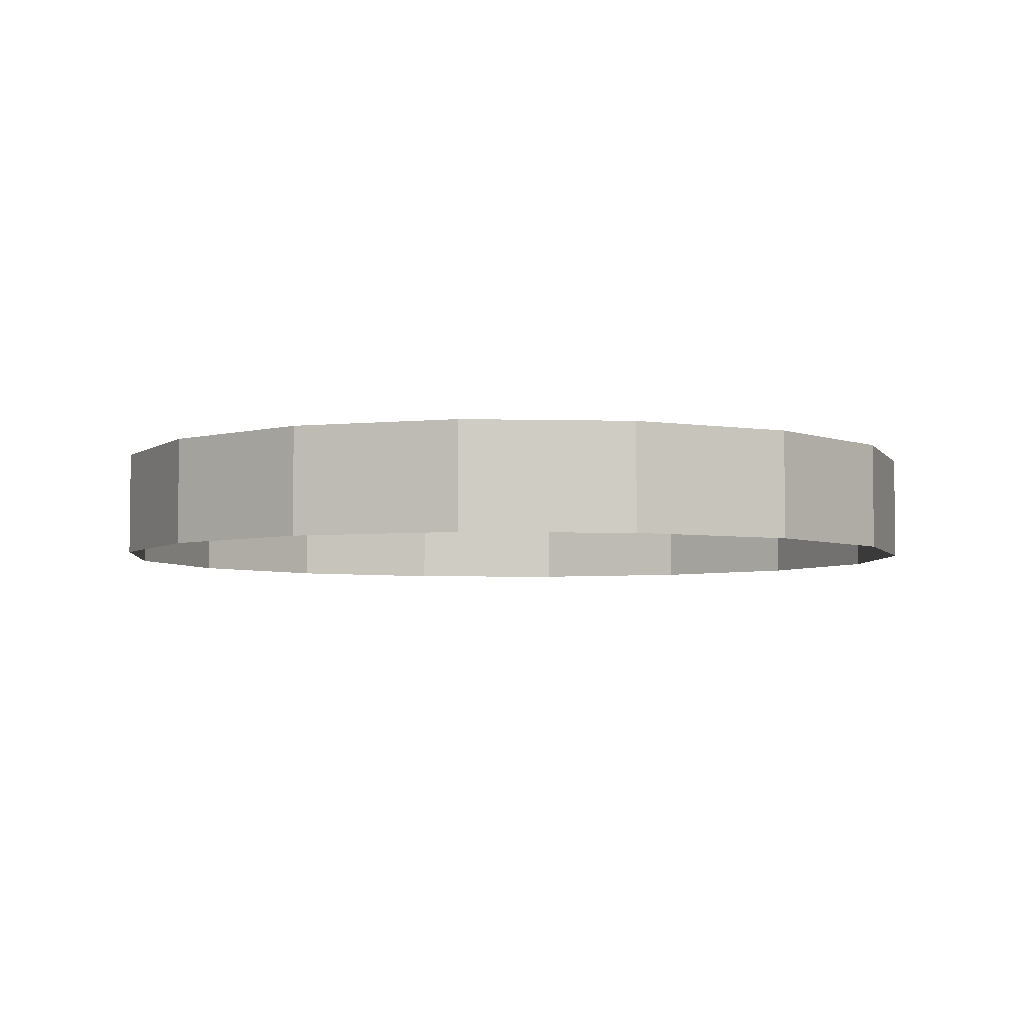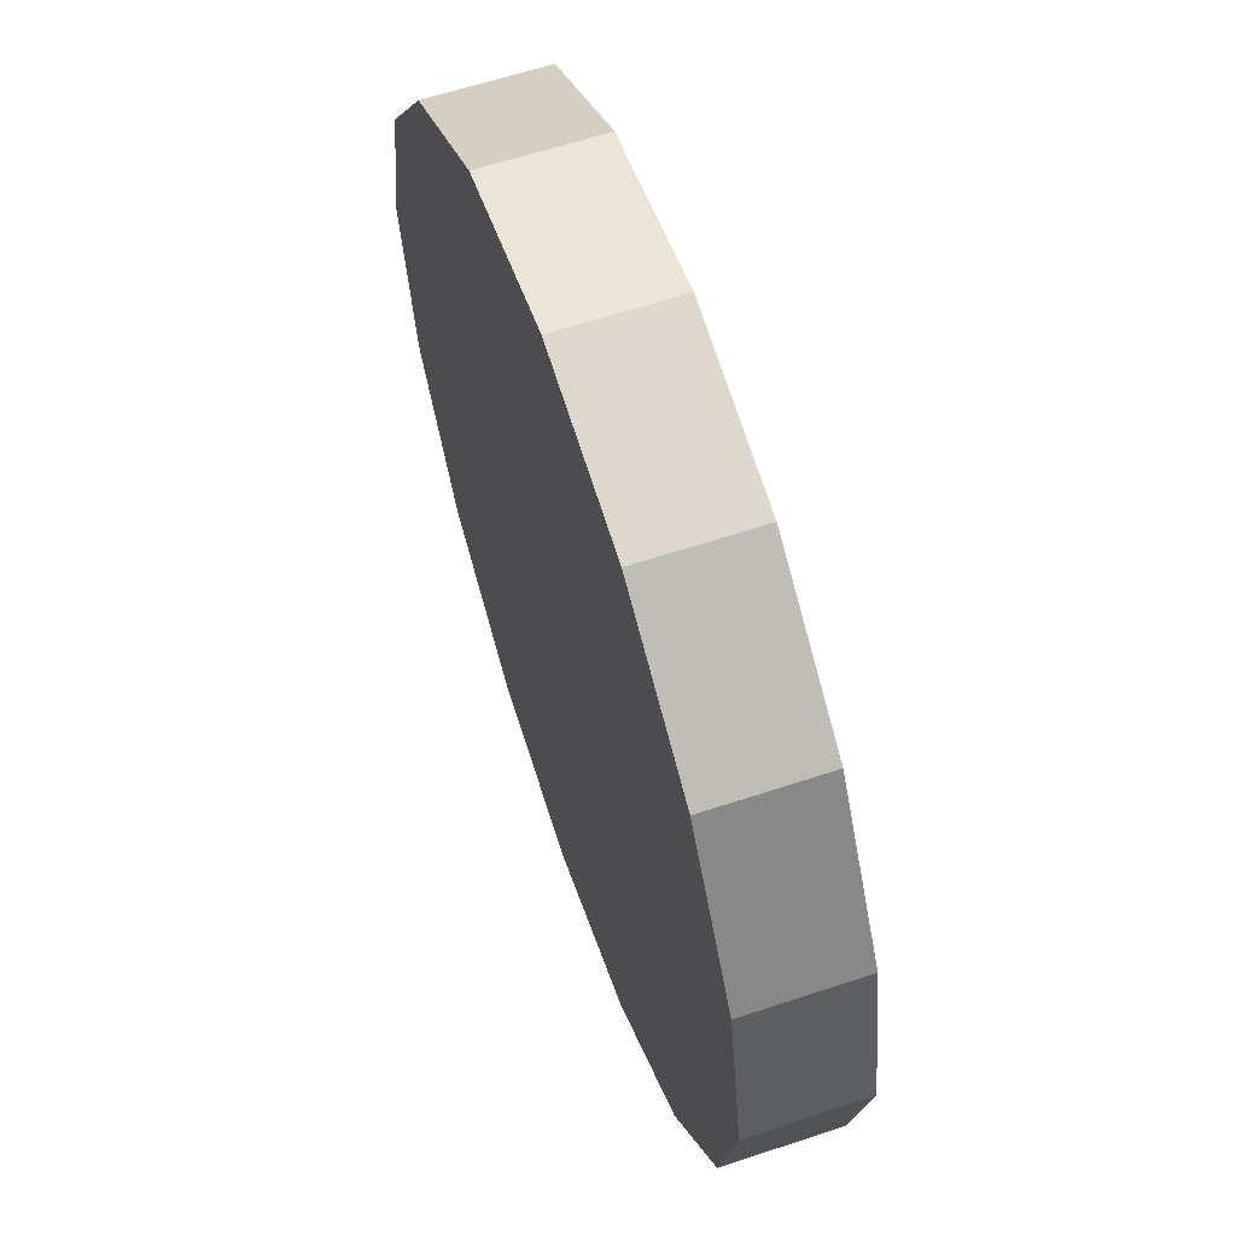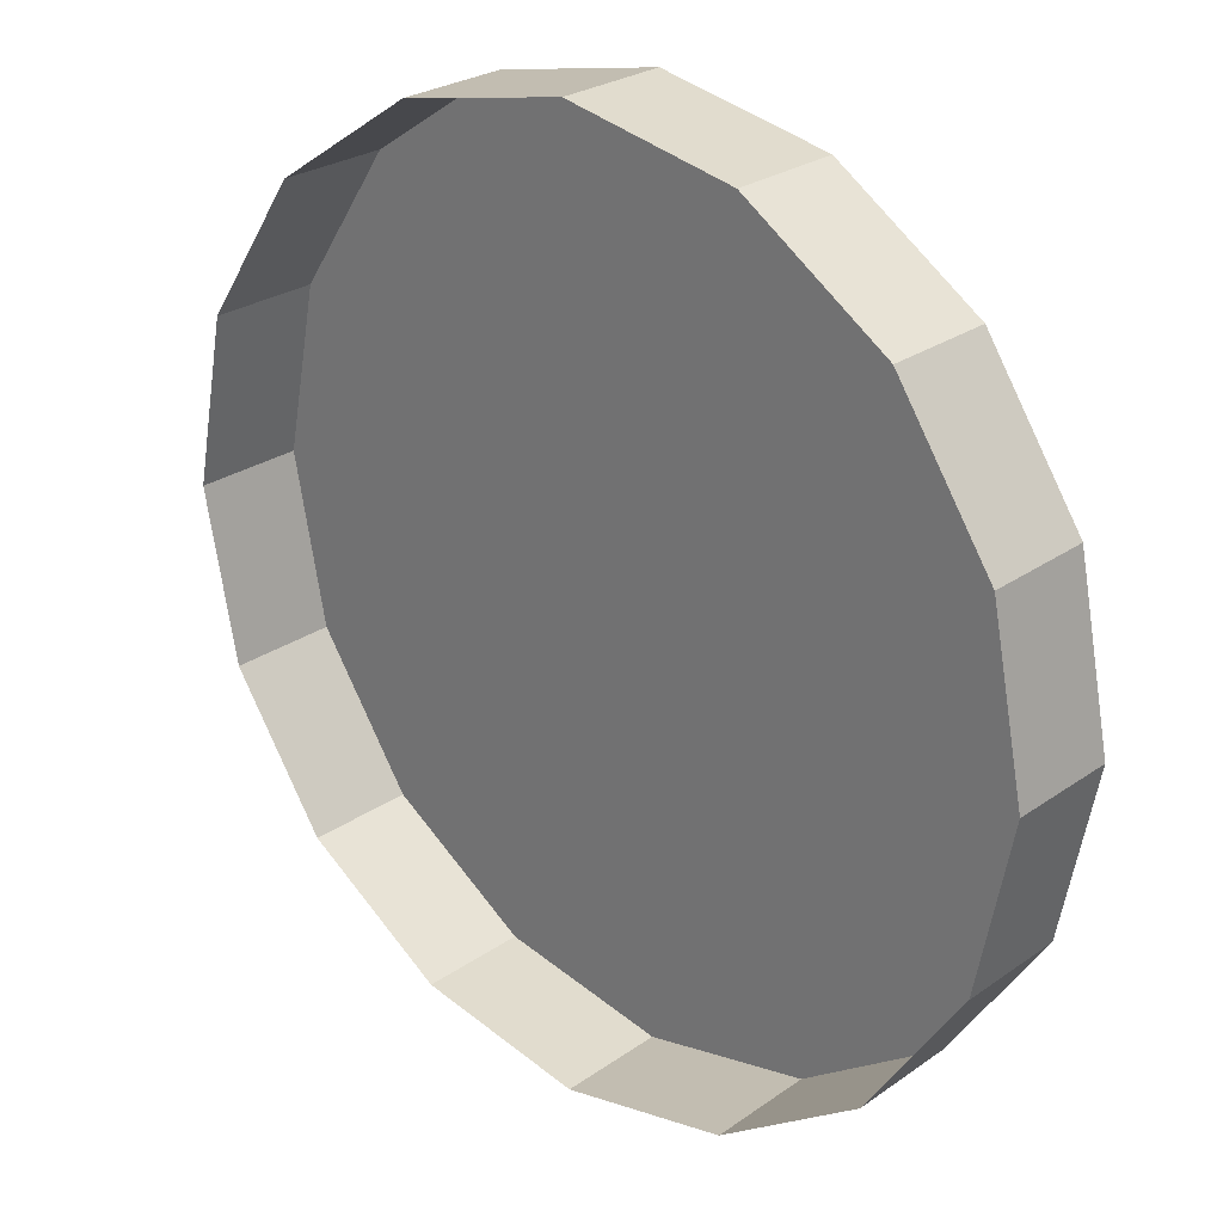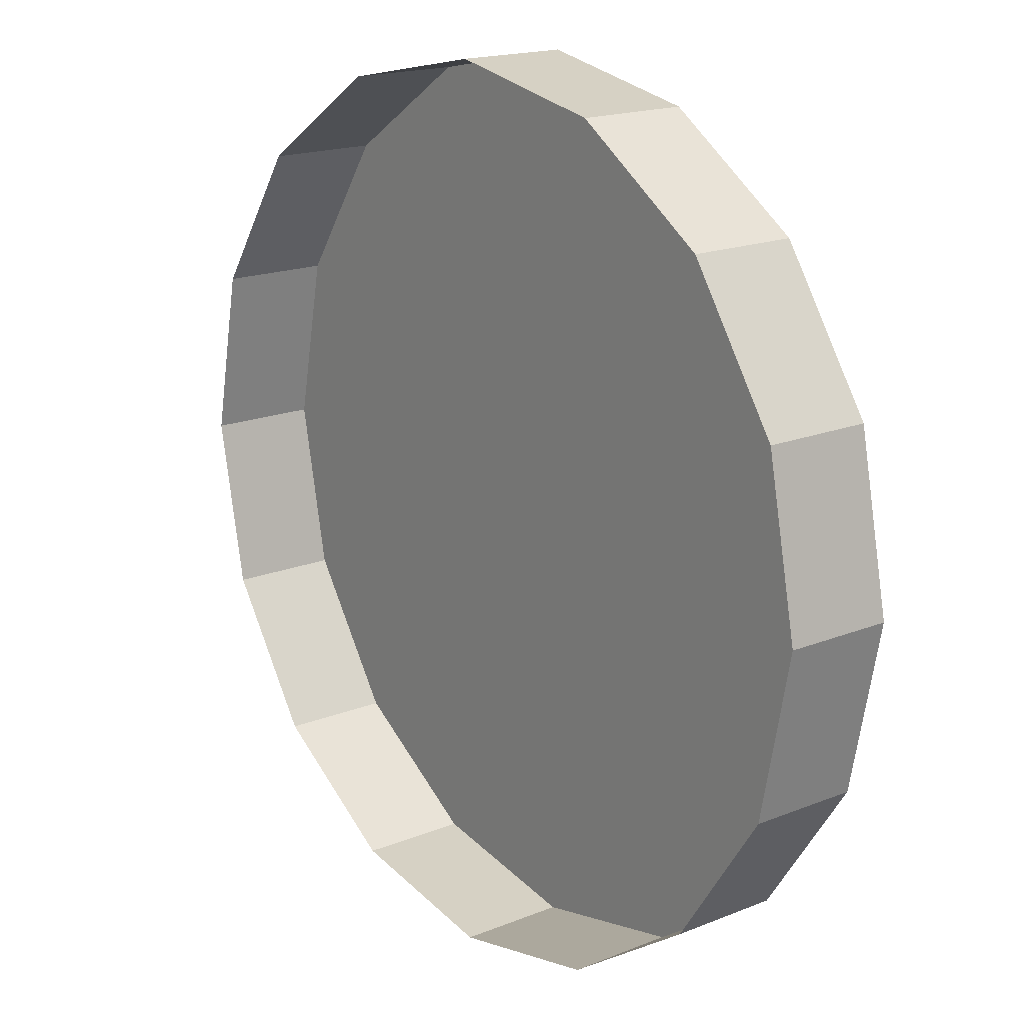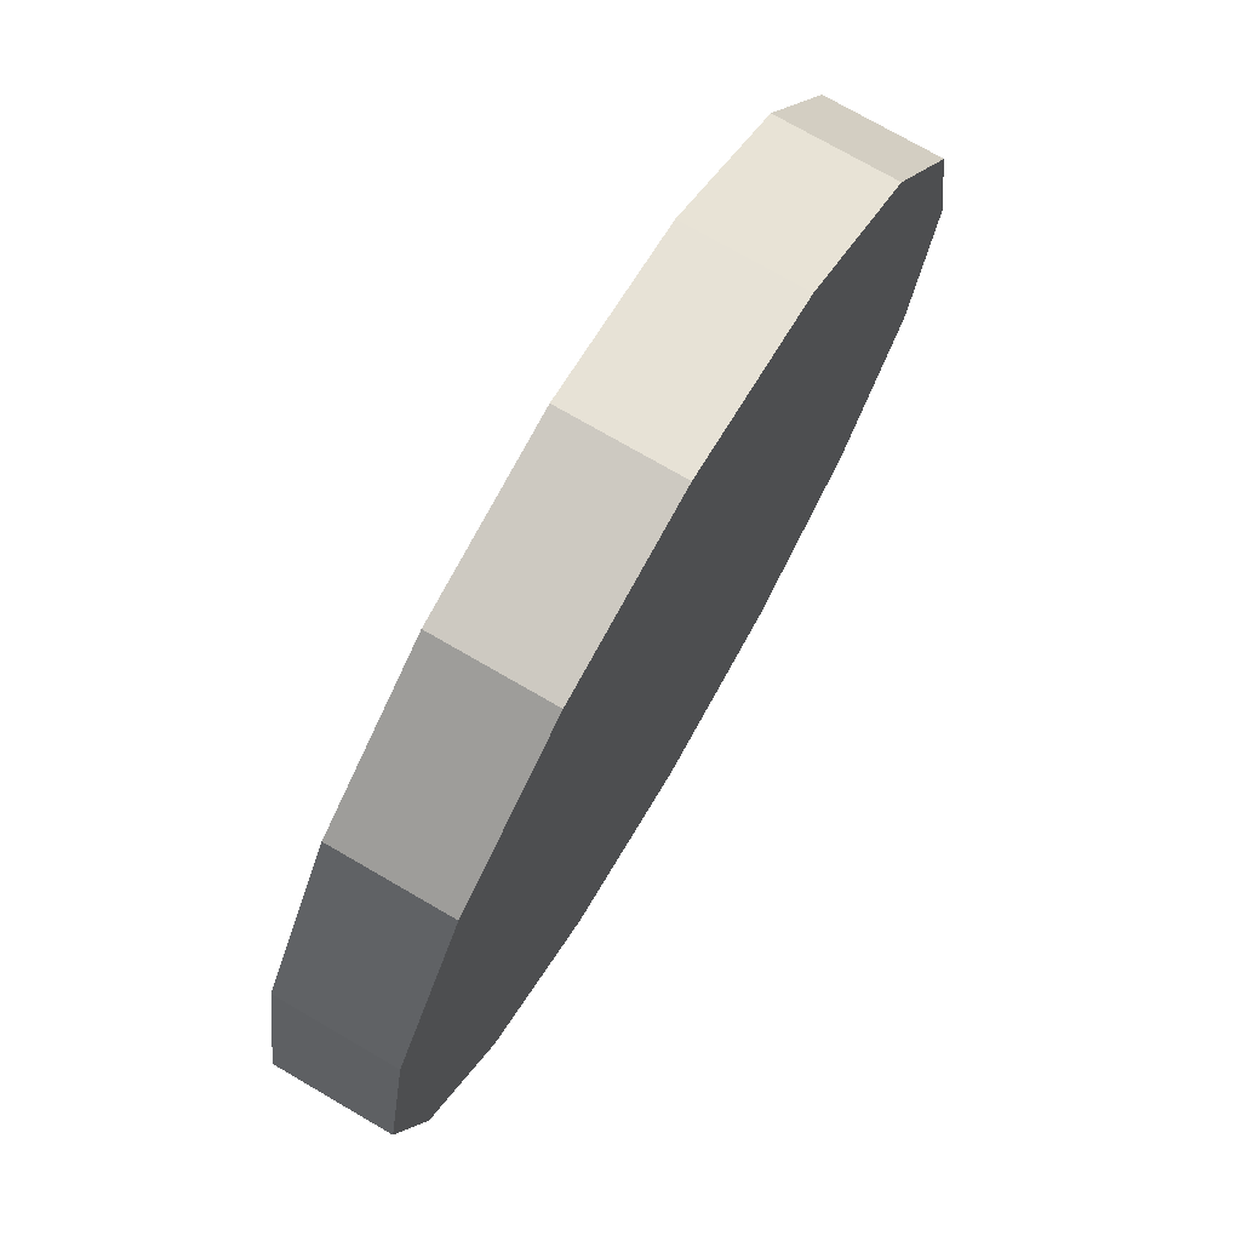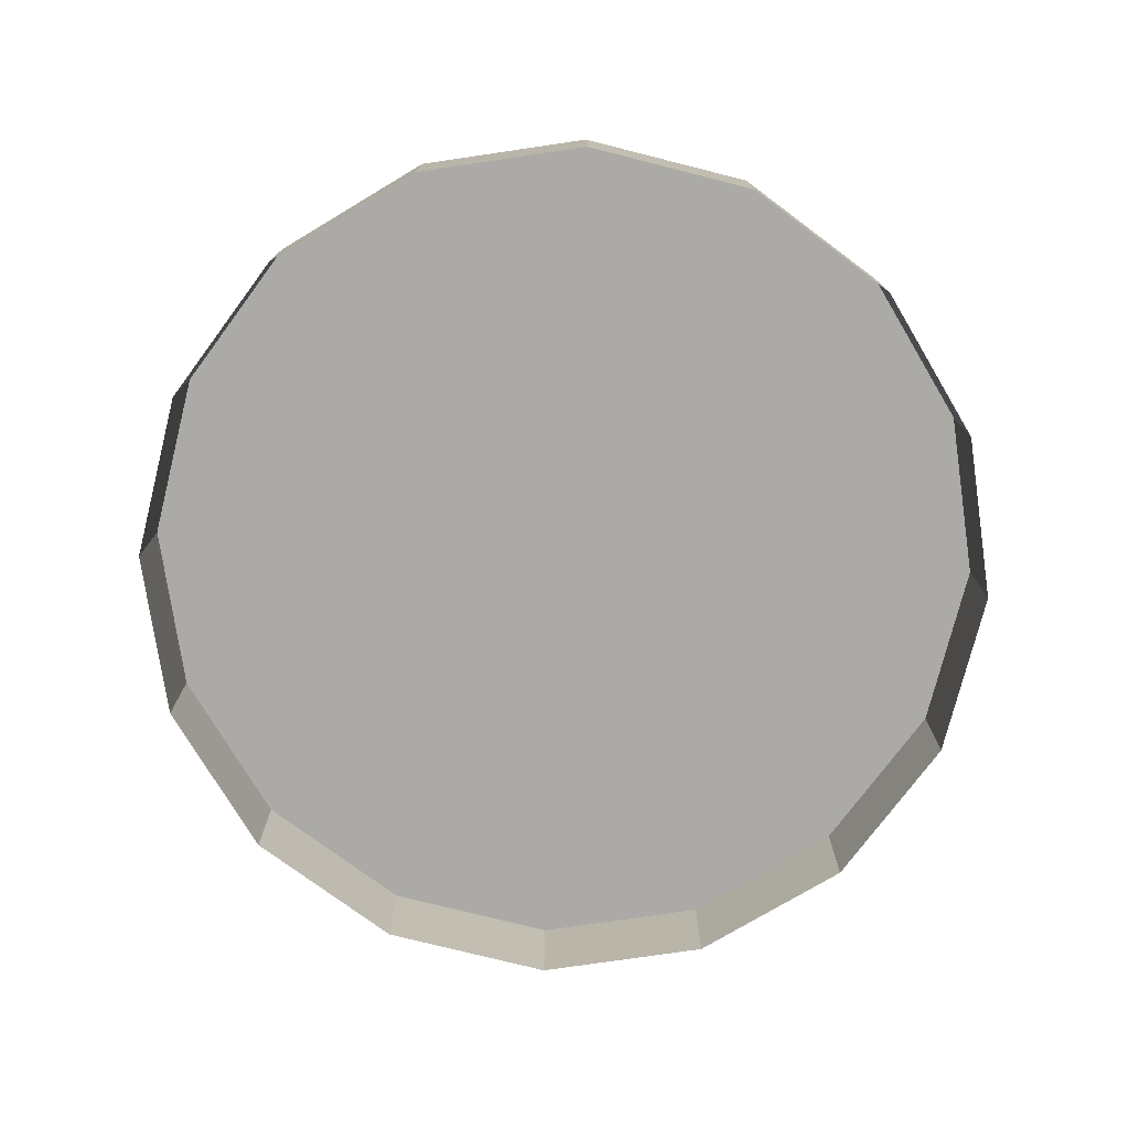
<metadata>
{"format":"obj","ext":"obj","renderer":"f3d","projection":"perspective","resolution":1024,"background":"white","views":[{"elev":-4.6,"azim":-105.8,"up":"+Z"},{"elev":62.2,"azim":71.4,"up":"+Y"},{"elev":26.0,"azim":-137.9,"up":"+Y"},{"elev":17.6,"azim":-128.5,"up":"+Y"},{"elev":74.5,"azim":-59.9,"up":"+Y"},{"elev":-75.8,"azim":132.1,"up":"+Z"}]}
</metadata>
<code>
o LM_L_LW7_UnderPF
v -9.656 119.1 -12.15
v -20.27 121.2 -12.15
v -9.656 119.1 -5.324
v -20.27 121.2 -12.15
v -30.89 119.1 -12.15
v -20.27 121.2 -5.324
v -20.27 121.2 -12.15
v -20.27 121.2 -5.324
v -9.656 119.1 -5.324
v -0.6542 113.1 -12.15
v -9.656 119.1 -12.15
v -0.6542 113.1 -5.324
v -9.656 119.1 -12.15
v -9.656 119.1 -5.324
v -0.6542 113.1 -5.324
v -30.89 119.1 -12.15
v -30.89 119.1 -5.324
v -20.27 121.2 -5.324
v -0.6542 113.1 -5.324
v -9.656 119.1 -5.324
v -20.27 121.2 -5.324
v -30.89 119.1 -12.15
v -39.89 113.1 -12.15
v -30.89 119.1 -5.324
v -0.6542 113.1 -12.15
v -0.6542 113.1 -5.324
v 5.36 104.1 -5.324
v 5.36 104.1 -12.15
v -0.6542 113.1 -12.15
v 5.36 104.1 -5.324
v -20.27 121.2 -5.324
v -30.89 119.1 -5.324
v -39.89 113.1 -5.324
v -39.89 113.1 -12.15
v -39.89 113.1 -5.324
v -30.89 119.1 -5.324
v -39.89 113.1 -12.15
v -45.91 104.1 -12.15
v -39.89 113.1 -5.324
v -20.27 121.2 -5.324
v -39.89 113.1 -5.324
v -45.91 104.1 -5.324
v 7.472 93.47 -5.324
v 5.36 104.1 -5.324
v -0.6542 113.1 -5.324
v 5.36 104.1 -12.15
v 5.36 104.1 -5.324
v 7.472 93.47 -5.324
v 7.472 93.47 -12.15
v 5.36 104.1 -12.15
v 7.472 93.47 -5.324
v -45.91 104.1 -12.15
v -45.91 104.1 -5.324
v -39.89 113.1 -5.324
v -48.02 93.47 -5.324
v -20.27 65.72 -5.324
v -45.91 104.1 -12.15
v -48.02 93.47 -12.15
v -45.91 104.1 -5.324
v 7.472 93.47 -12.15
v 7.472 93.47 -5.324
v 5.36 82.85 -5.324
v 5.36 82.85 -12.15
v 7.472 93.47 -12.15
v 5.36 82.85 -5.324
v -48.02 93.47 -12.15
v -48.02 93.47 -5.324
v -45.91 104.1 -5.324
v -20.27 65.72 -5.324
v 7.472 93.47 -5.324
v -0.6542 113.1 -5.324
v -20.27 121.2 -5.324
v -48.02 93.47 -5.324
v -20.27 65.72 -5.324
v -48.02 93.47 -12.15
v -45.91 82.85 -12.15
v -48.02 93.47 -5.324
v 5.36 82.85 -12.15
v 5.36 82.85 -5.324
v -0.6542 73.85 -5.324
v -0.6542 73.85 -12.15
v 5.36 82.85 -12.15
v -0.6542 73.85 -5.324
v 5.36 82.85 -5.324
v -45.91 82.85 -12.15
v -45.91 82.85 -5.324
v -48.02 93.47 -5.324
v -45.91 82.85 -12.15
v -39.89 73.85 -12.15
v -45.91 82.85 -5.324
v -0.6542 73.85 -12.15
v -0.6542 73.85 -5.324
v -9.656 67.84 -5.324
v -45.91 82.85 -5.324
v -9.656 67.84 -12.15
v -20.27 65.72 -5.324
v -0.6542 73.85 -5.324
v 5.36 82.85 -5.324
v -39.89 73.85 -12.15
v -39.89 73.85 -5.324
v -45.91 82.85 -5.324
v -39.89 73.85 -12.15
v -30.89 67.84 -12.15
v -39.89 73.85 -5.324
v -20.27 65.72 -12.15
v -9.656 67.84 -12.15
v -20.27 65.72 -5.324
v -20.27 65.72 -5.324
v -45.91 82.85 -5.324
v -39.89 73.85 -5.324
v -20.27 65.72 -5.324
v -9.656 67.84 -5.324
v -0.6542 73.85 -5.324
v -9.656 67.84 -12.15
v -9.656 67.84 -5.324
v -20.27 65.72 -5.324
v -30.89 67.84 -12.15
v -20.27 65.72 -12.15
v -30.89 67.84 -5.324
v -30.89 67.84 -5.324
v -20.27 65.72 -12.15
v -20.27 65.72 -5.324
v -30.89 67.84 -5.324
v -39.89 73.85 -5.324
v -30.89 67.84 -5.324
v -20.27 65.72 -5.324
f 3 2 1
f 6 5 4
f 9 8 7
f 12 11 10
f 15 14 13
f 18 17 16
f 21 20 19
f 24 23 22
f 27 26 25
f 30 29 28
f 33 32 31
f 36 35 34
f 39 38 37
f 42 41 40
f 45 44 43
f 48 47 46
f 51 50 49
f 54 53 52
f 55 42 40
f 21 19 56
f 59 58 57
f 62 61 60
f 65 64 63
f 68 67 66
f 71 70 69
f 74 73 72
f 77 76 75
f 80 79 78
f 83 82 81
f 70 84 69
f 87 86 85
f 90 89 88
f 93 92 91
f 94 55 69
f 93 91 95
f 98 97 96
f 101 100 99
f 104 103 102
f 107 106 105
f 110 109 108
f 113 112 111
f 116 115 114
f 119 118 117
f 104 120 103
f 123 122 121
f 126 125 124

</code>
